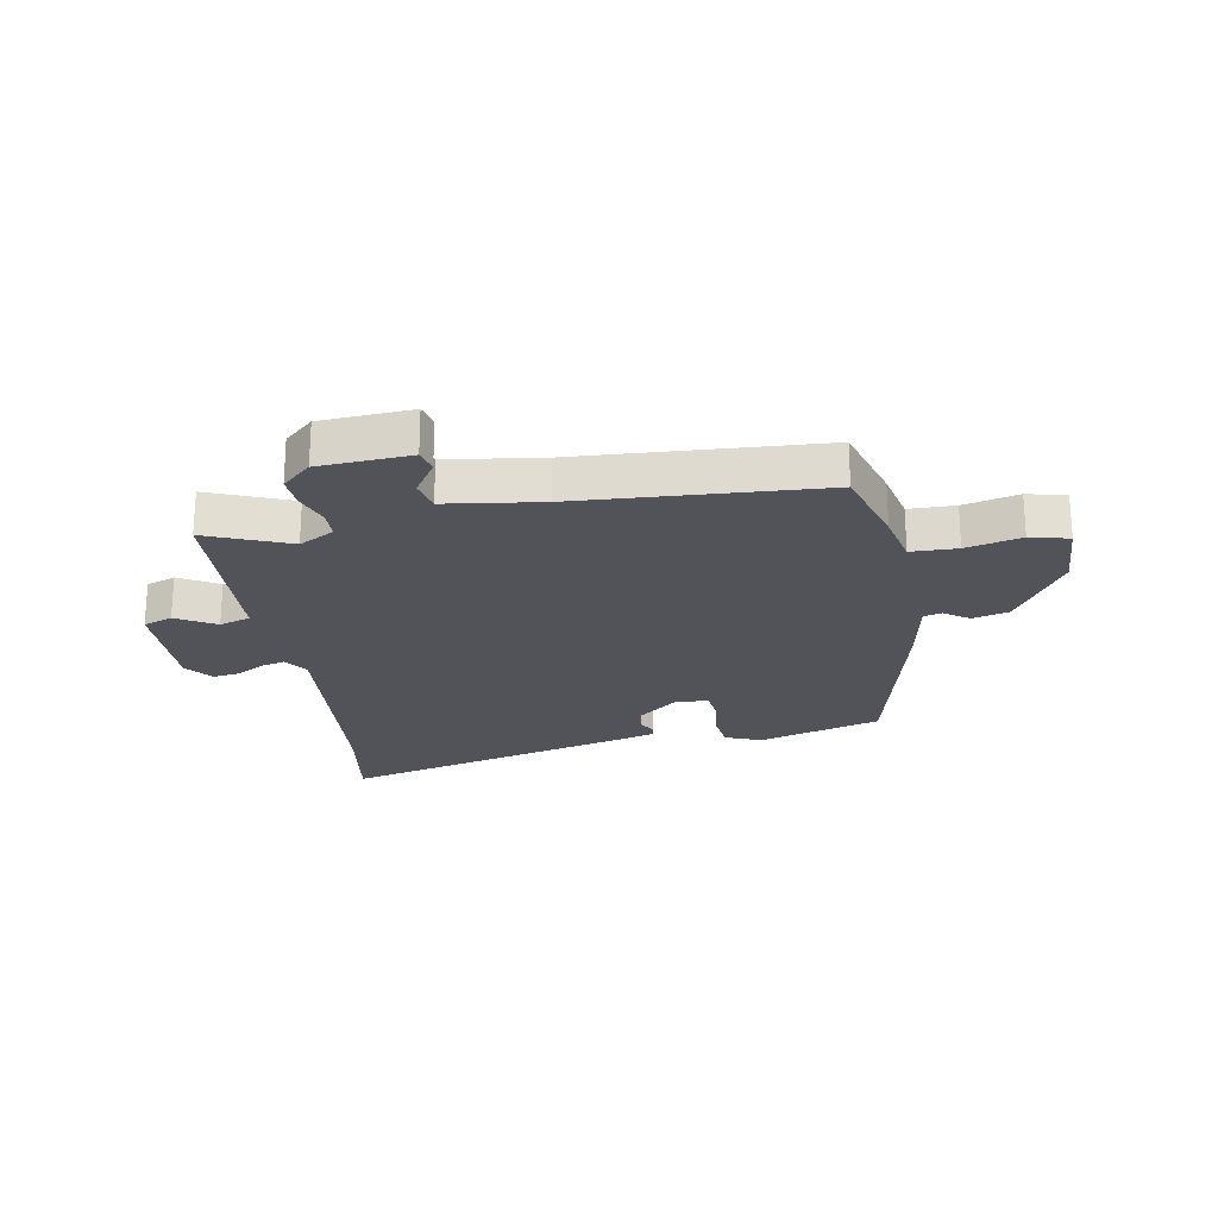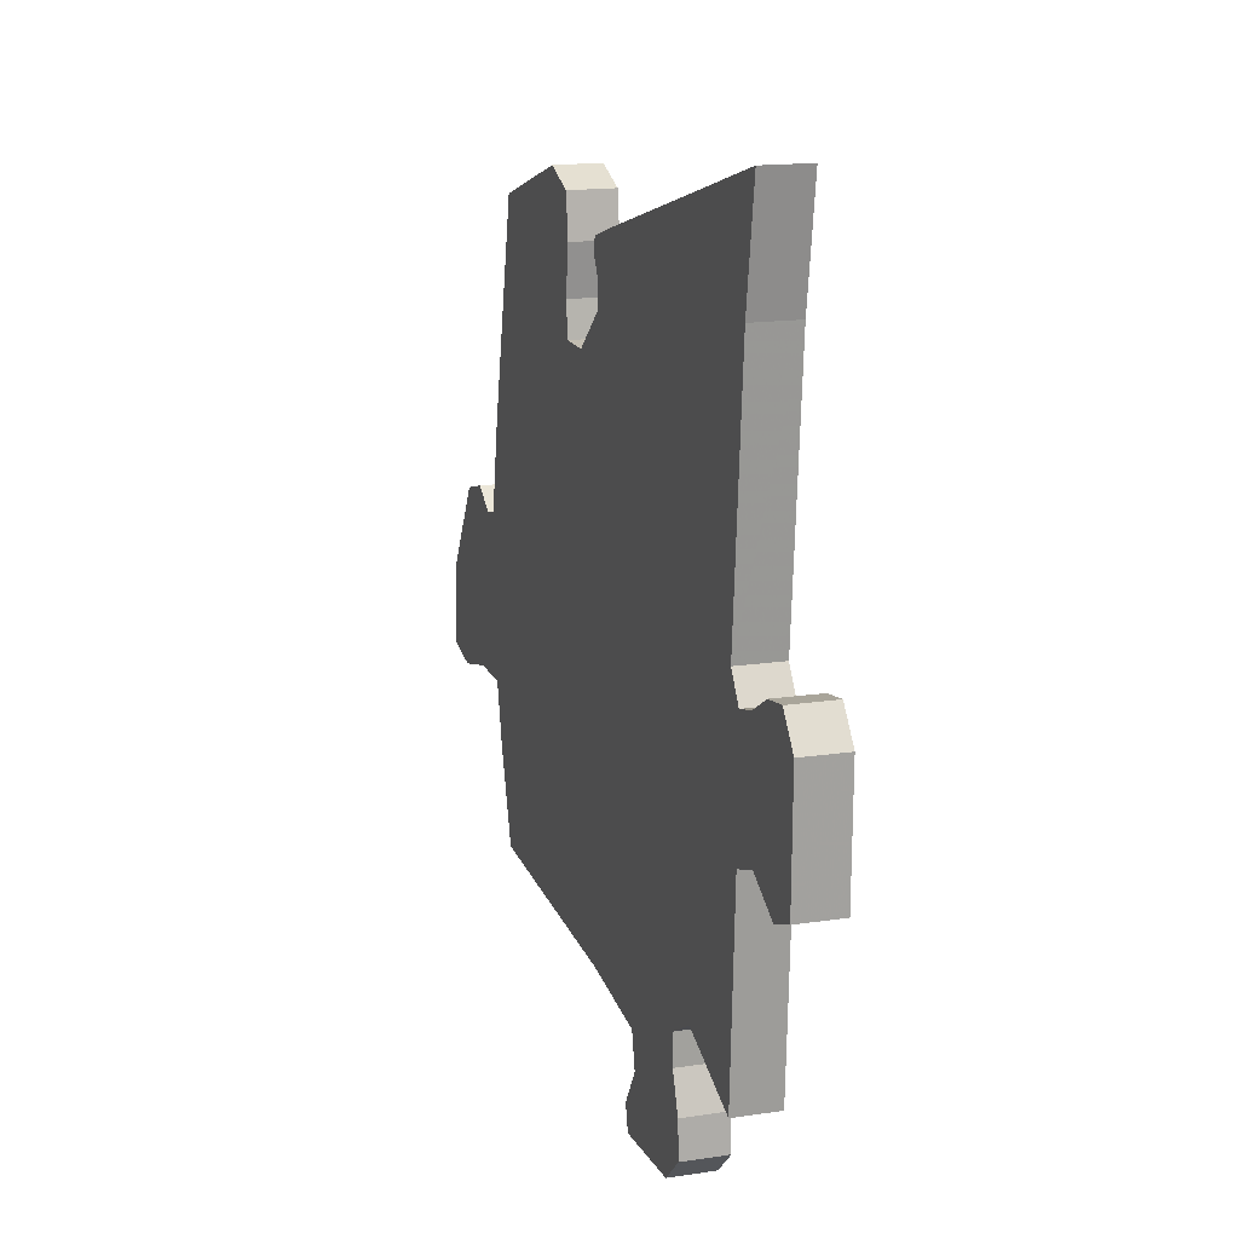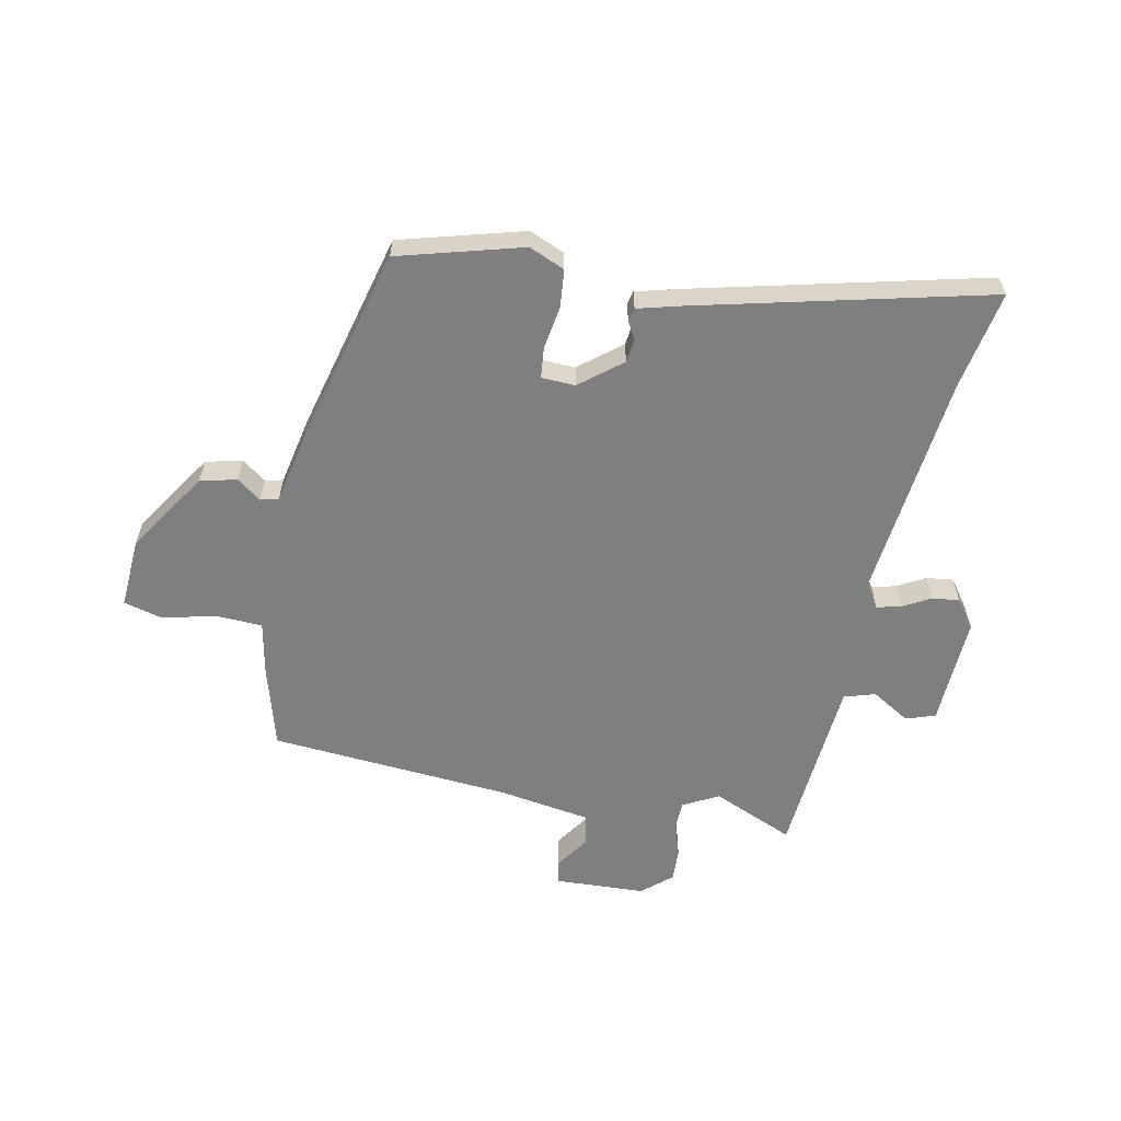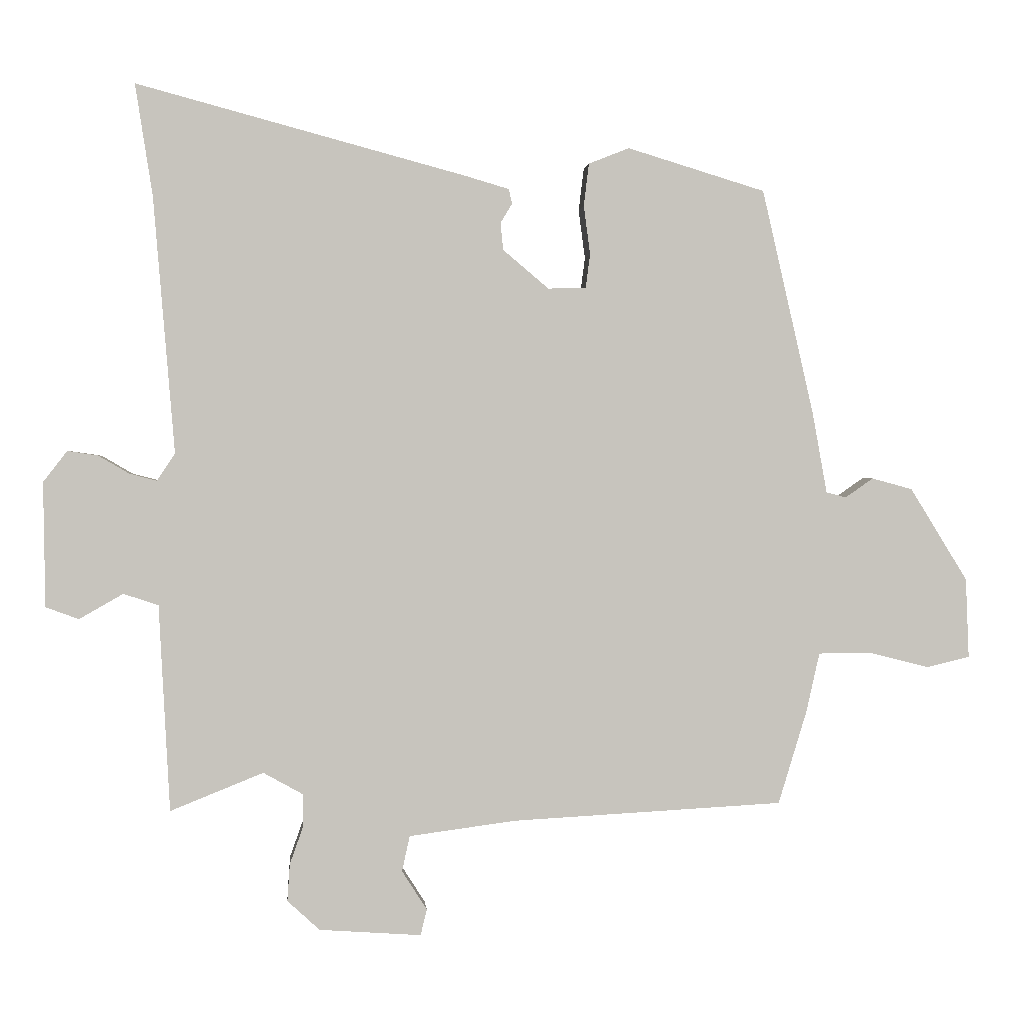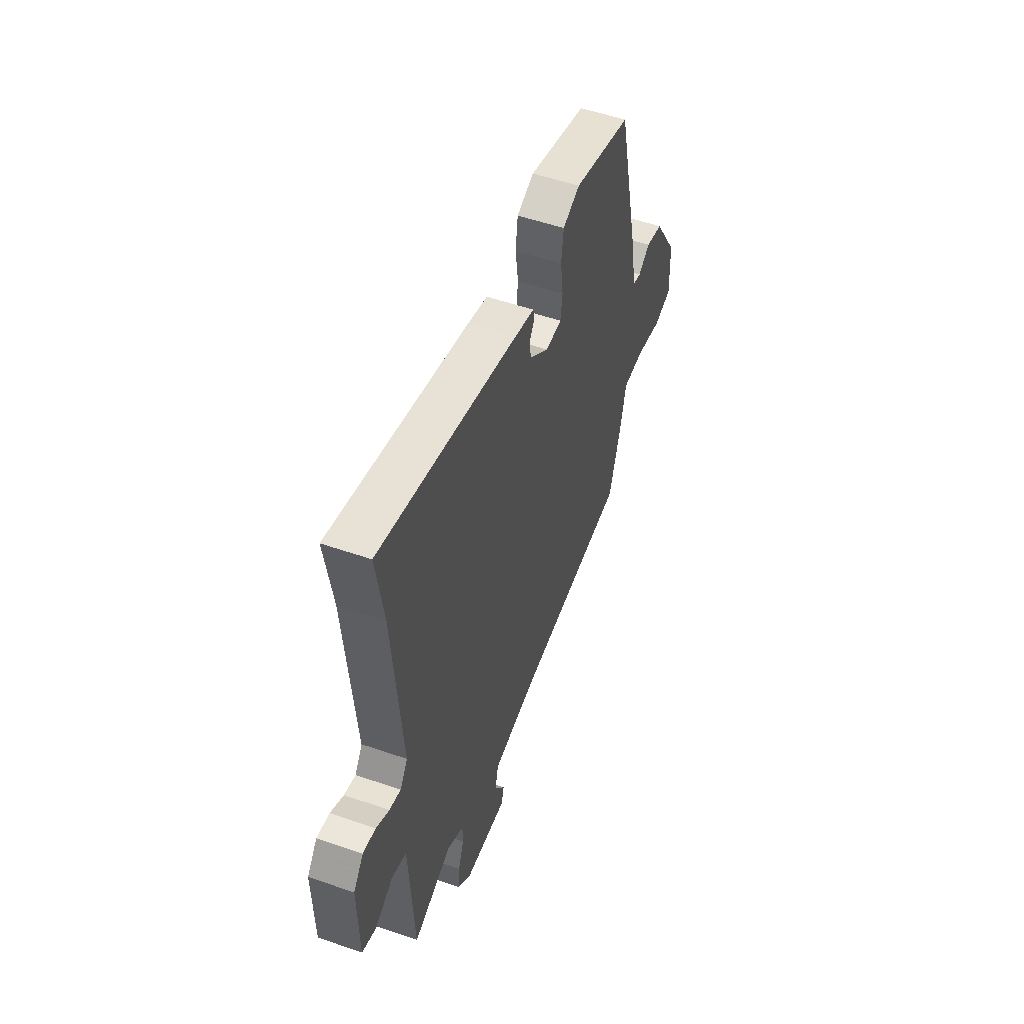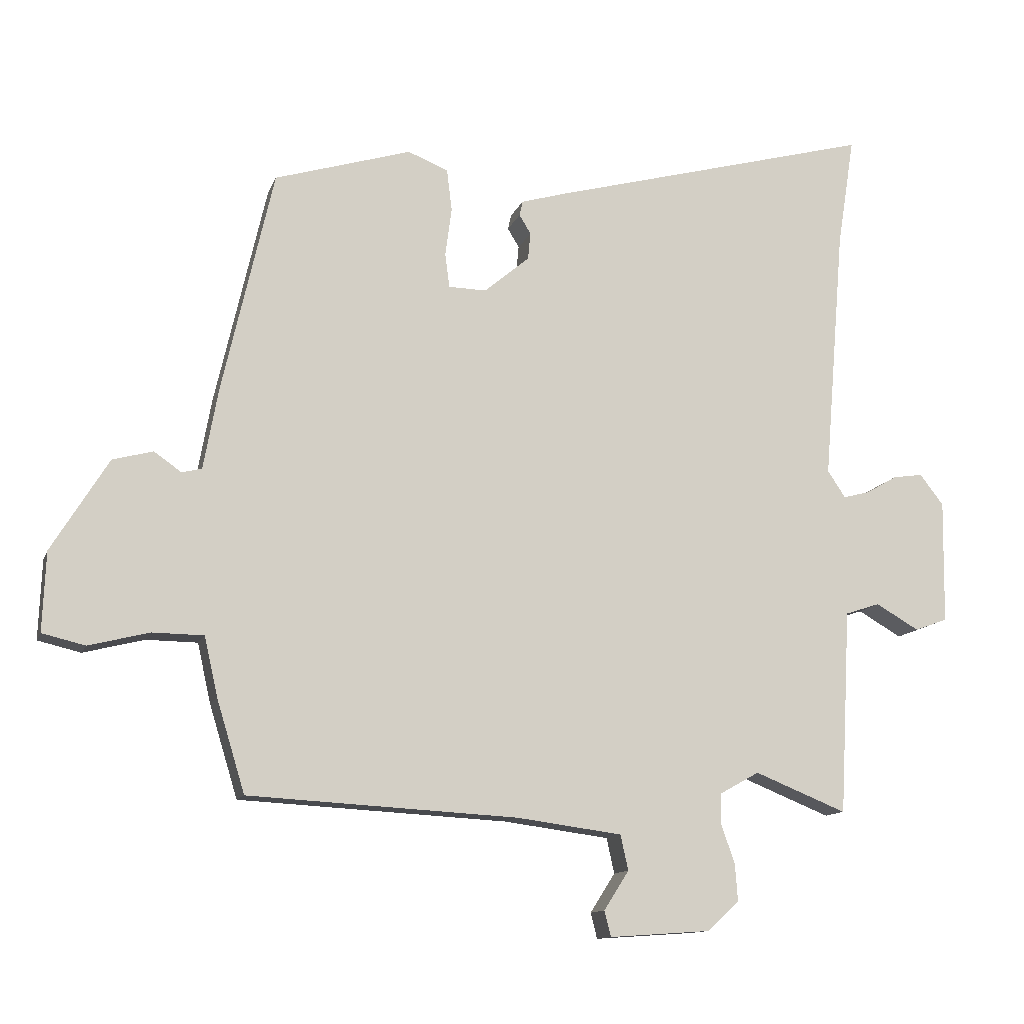
<metadata>
{"format":"obj","ext":"obj","renderer":"f3d","projection":"perspective","resolution":1024,"background":"white","views":[{"elev":-22.6,"azim":-170.2,"up":"+Y"},{"elev":16.0,"azim":72.4,"up":"+Z"},{"elev":-59.9,"azim":-12.8,"up":"+Y"},{"elev":1.1,"azim":175.0,"up":"+Z"},{"elev":53.5,"azim":110.3,"up":"+Z"},{"elev":-12.3,"azim":-15.6,"up":"+Z"}]}
</metadata>
<code>
v 0.518 0.07 0.616
v 0.491 0.07 0.443
v 0.458 0.07 0.045
v 0.486 0.07 0.003
v 0.528 0.07 0.014
v 0.576 0.07 0.042
v 0.623 0.07 0.049
v 0.66 0.07 0.001
v 0.657 0.07 -0.192
v 0.606 0.07 -0.211
v 0.538 0.07 -0.172
v 0.484 0.07 -0.19
v 0.474 0.07 -0.38
v 0.467 0.07 -0.51
v 0.323 0.07 -0.452
v 0.262 0.07 -0.486
v 0.261 0.07 -0.536
v 0.282 0.07 -0.595
v 0.286 0.07 -0.653
v 0.236 0.07 -0.699
v 0.078 0.07 -0.71
v 0.068 0.07 -0.67
v 0.107 0.07 -0.609
v 0.095 0.07 -0.554
v -0.07 0.07 -0.532
v -0.491 0.07 -0.509
v -0.535 0.07 -0.365
v -0.556 0.07 -0.272
v -0.636 0.07 -0.271
v -0.731 0.07 -0.295
v -0.798 0.07 -0.279
v -0.793 0.07 -0.155
v -0.704 0.07 -0.011
v -0.641 0.07 0.006
v -0.598 0.07 -0.024
v -0.567 0.07 -0.016
v -0.544 0.07 0.111
v -0.464 0.07 0.46
v -0.25 0.07 0.525
v -0.187 0.07 0.5
v -0.179 0.07 0.434
v -0.189 0.07 0.358
v -0.182 0.07 0.305
v -0.123 0.07 0.304
v -0.052 0.07 0.364
v -0.048 0.07 0.406
v -0.066 0.07 0.436
v -0.061 0.07 0.459
v 0.011 0.07 0.48
v 0.518 0 0.616
v 0.491 0 0.443
v 0.458 0 0.045
v 0.486 0 0.003
v 0.528 0 0.014
v 0.576 0 0.042
v 0.623 0 0.049
v 0.66 0 0.001
v 0.657 0 -0.192
v 0.606 0 -0.211
v 0.538 0 -0.172
v 0.484 0 -0.19
v 0.474 0 -0.38
v 0.467 0 -0.51
v 0.323 0 -0.452
v 0.262 0 -0.486
v 0.261 0 -0.536
v 0.282 0 -0.595
v 0.286 0 -0.653
v 0.236 0 -0.699
v 0.078 0 -0.71
v 0.068 0 -0.67
v 0.107 0 -0.609
v 0.095 0 -0.554
v -0.07 0 -0.532
v -0.491 0 -0.509
v -0.535 0 -0.365
v -0.556 0 -0.272
v -0.636 0 -0.271
v -0.731 0 -0.295
v -0.798 0 -0.279
v -0.793 0 -0.155
v -0.704 0 -0.011
v -0.641 0 0.006
v -0.598 0 -0.024
v -0.567 0 -0.016
v -0.544 0 0.111
v -0.464 0 0.46
v -0.25 0 0.525
v -0.187 0 0.5
v -0.179 0 0.434
v -0.189 0 0.358
v -0.182 0 0.305
v -0.123 0 0.304
v -0.052 0 0.364
v -0.048 0 0.406
v -0.066 0 0.436
v -0.061 0 0.459
v 0.011 0 0.48
f 46 47 48 49
f 45 46 49 1
f 44 45 1 2
f 39 40 41 42
f 39 42 43
f 36 37 38 39
f 36 39 43
f 32 33 34 35
f 32 35 36
f 29 30 31 32
f 28 29 32 36
f 25 26 27 28
f 24 25 28 36
f 20 21 22 23
f 20 23 24
f 17 18 19 20
f 16 17 20 24
f 15 16 24 36
f 12 13 14 15
f 8 9 10 11
f 8 11 12
f 5 6 7 8
f 4 5 8 12
f 3 4 12 15
f 44 2 3 15
f 15 36 43 44
f 98 97 96 95
f 50 98 95 94
f 51 50 94 93
f 91 90 89 88
f 92 91 88
f 88 87 86 85
f 92 88 85
f 84 83 82 81
f 85 84 81
f 81 80 79 78
f 85 81 78 77
f 77 76 75 74
f 85 77 74 73
f 72 71 70 69
f 73 72 69
f 69 68 67 66
f 73 69 66 65
f 85 73 65 64
f 64 63 62 61
f 60 59 58 57
f 61 60 57
f 57 56 55 54
f 61 57 54 53
f 64 61 53 52
f 64 52 51 93
f 93 92 85 64
f 1 50 51 2
f 2 51 52 3
f 3 52 53 4
f 4 53 54 5
f 5 54 55 6
f 6 55 56 7
f 7 56 57 8
f 8 57 58 9
f 9 58 59 10
f 10 59 60 11
f 11 60 61 12
f 12 61 62 13
f 13 62 63 14
f 14 63 64 15
f 15 64 65 16
f 16 65 66 17
f 17 66 67 18
f 18 67 68 19
f 19 68 69 20
f 20 69 70 21
f 21 70 71 22
f 22 71 72 23
f 23 72 73 24
f 24 73 74 25
f 25 74 75 26
f 26 75 76 27
f 27 76 77 28
f 28 77 78 29
f 29 78 79 30
f 30 79 80 31
f 31 80 81 32
f 32 81 82 33
f 33 82 83 34
f 34 83 84 35
f 35 84 85 36
f 36 85 86 37
f 37 86 87 38
f 38 87 88 39
f 39 88 89 40
f 40 89 90 41
f 41 90 91 42
f 42 91 92 43
f 43 92 93 44
f 44 93 94 45
f 45 94 95 46
f 46 95 96 47
f 47 96 97 48
f 48 97 98 49
f 49 98 50 1

</code>
